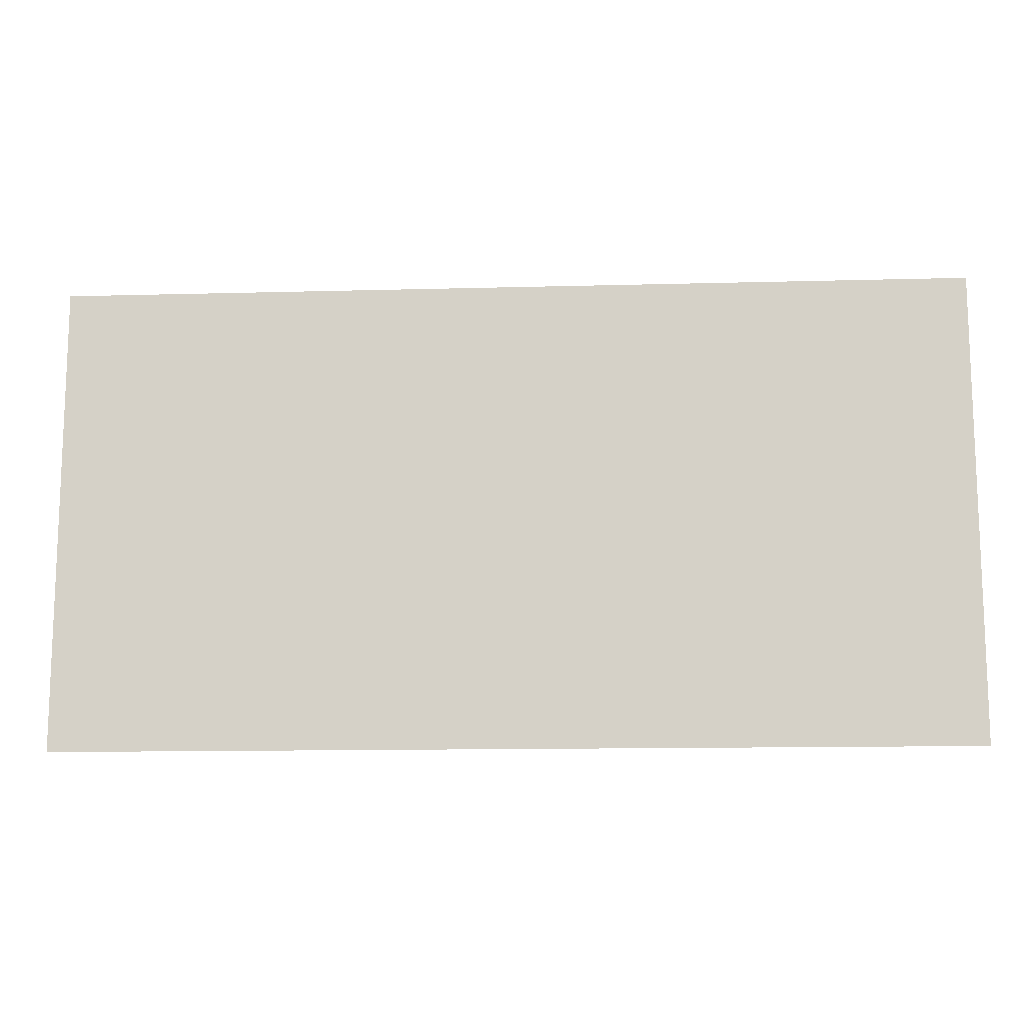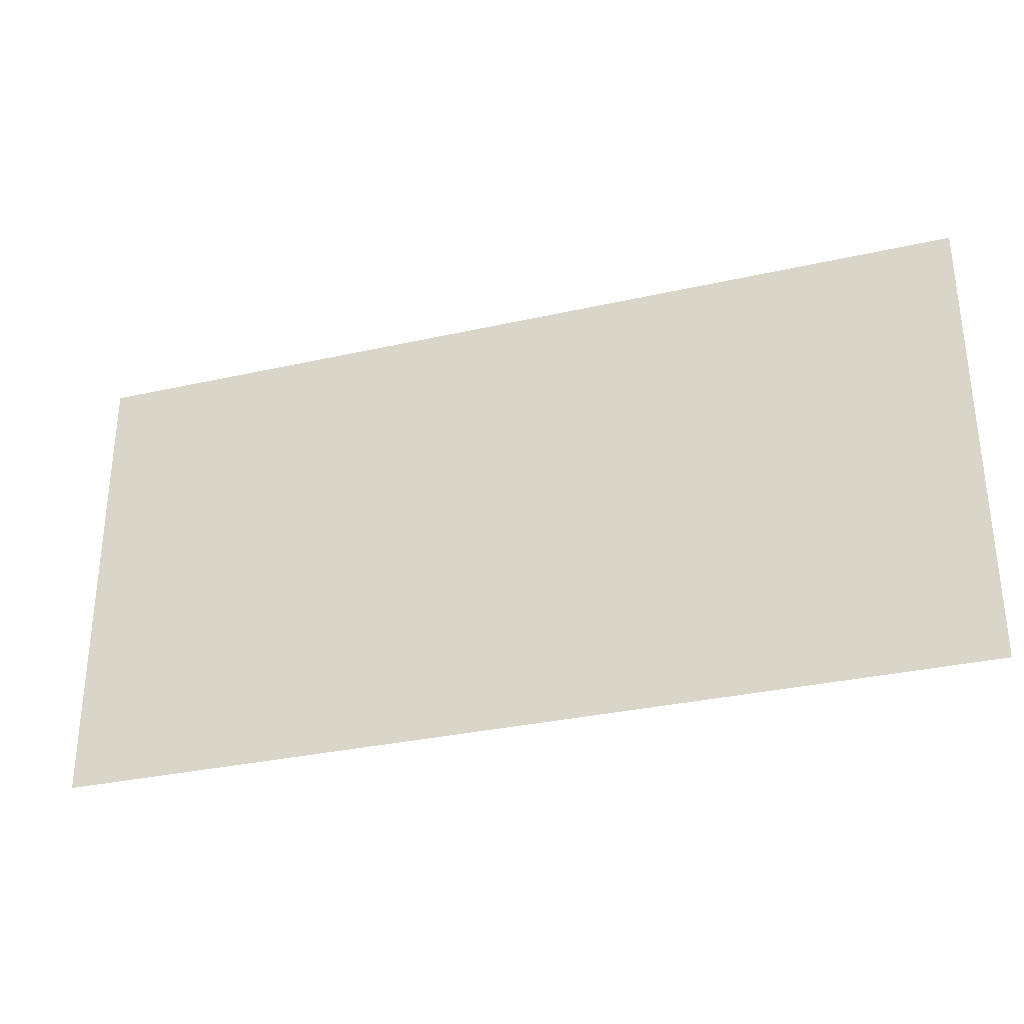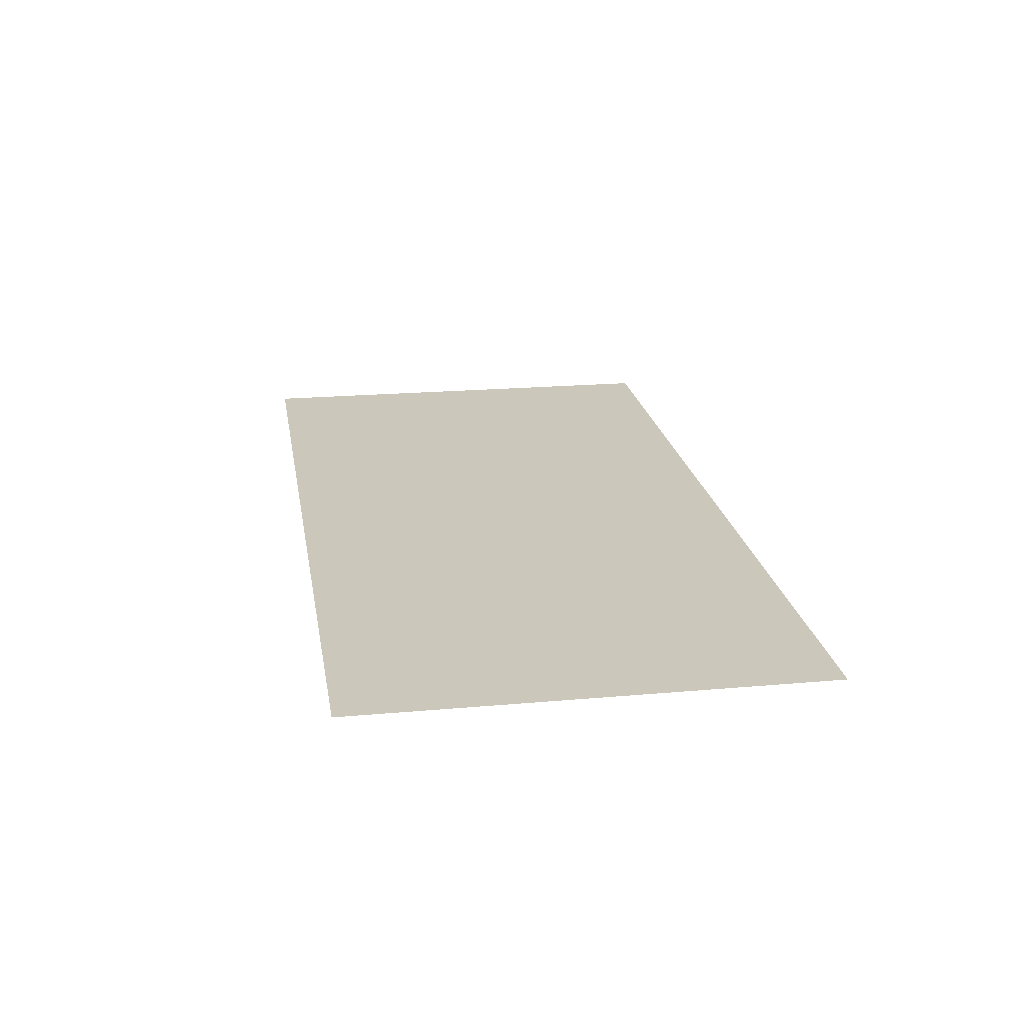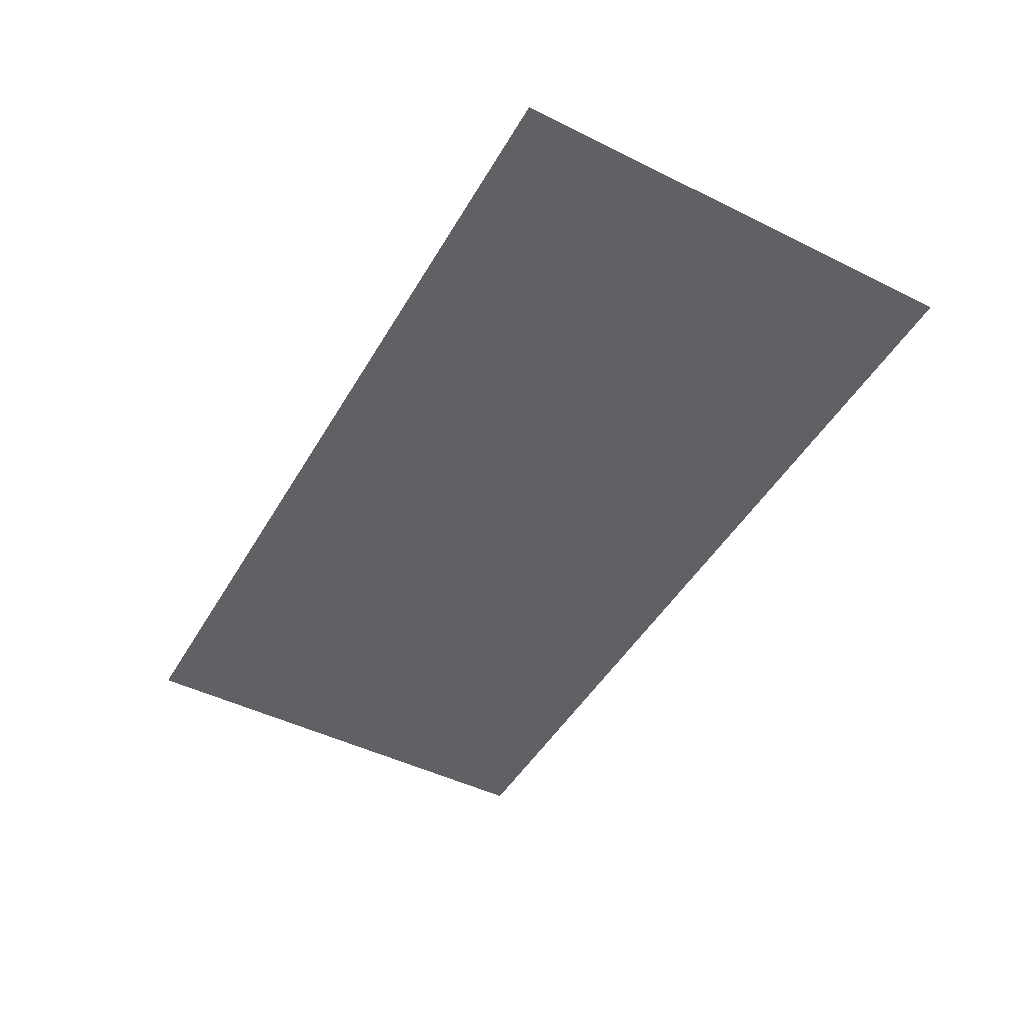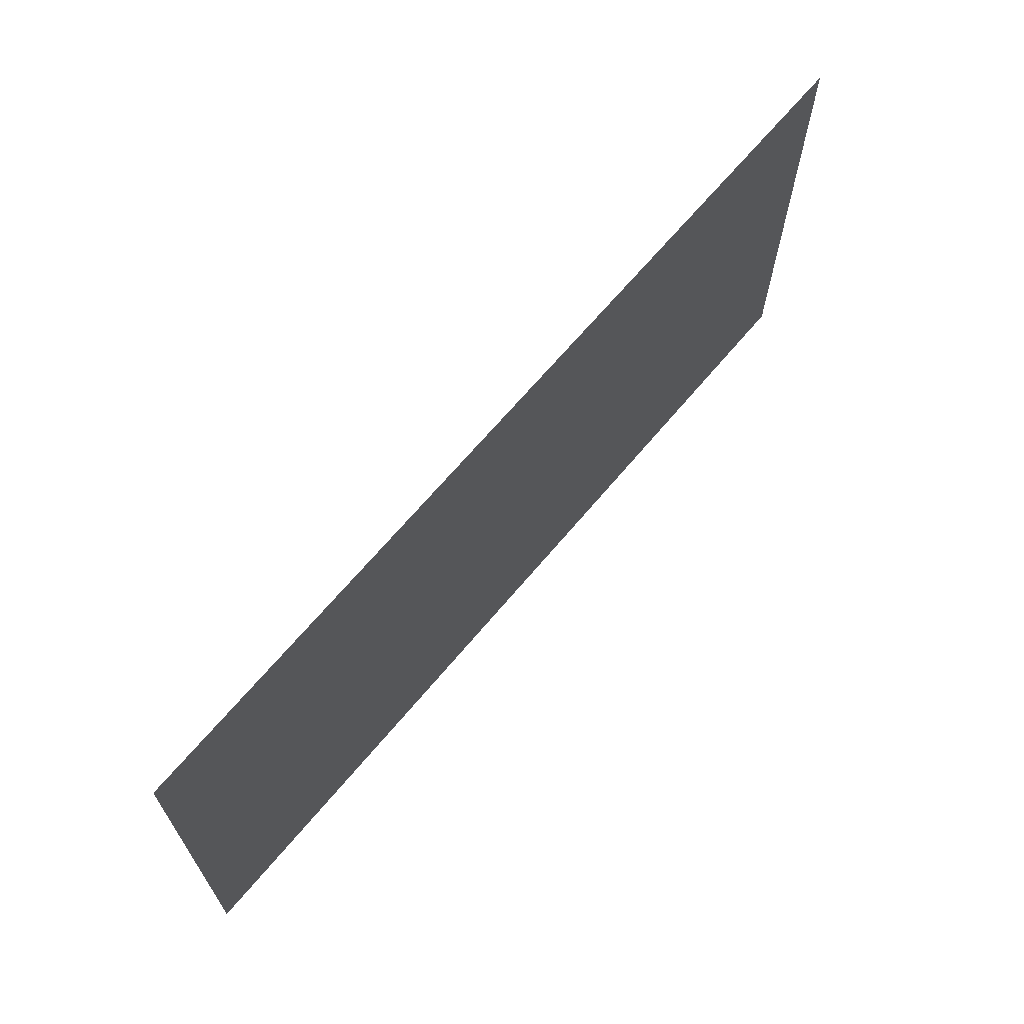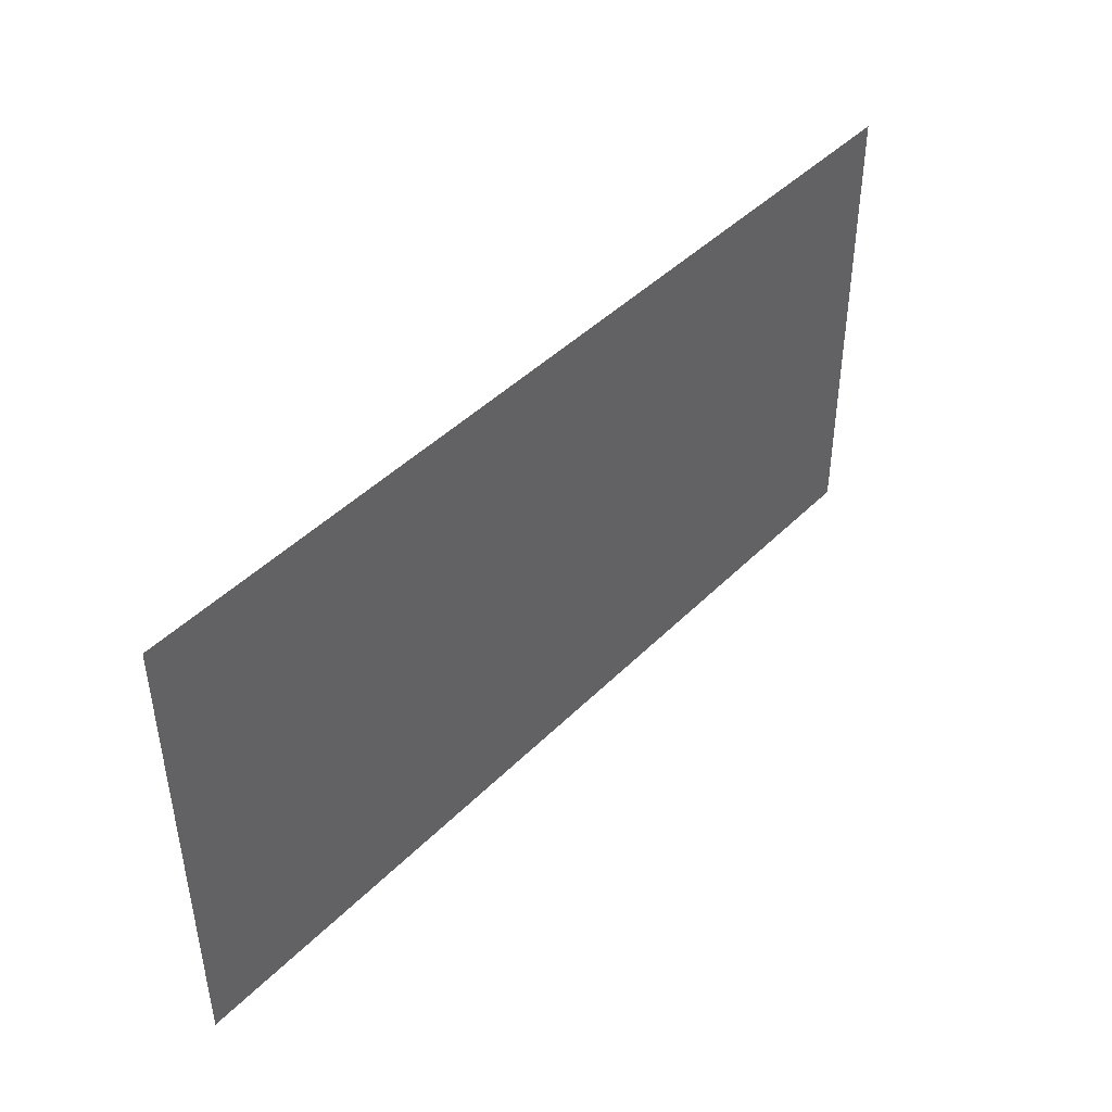
<metadata>
{"format":"obj","ext":"obj","renderer":"f3d","projection":"perspective","resolution":1024,"background":"white","views":[{"elev":-12.7,"azim":-176.4,"up":"+Z"},{"elev":-32.0,"azim":17.6,"up":"+Z"},{"elev":21.6,"azim":-99.4,"up":"+Y"},{"elev":-47.2,"azim":-119.0,"up":"+Y"},{"elev":66.6,"azim":-50.1,"up":"+Z"},{"elev":44.0,"azim":130.8,"up":"+Z"}]}
</metadata>
<code>
o mesh123/mesh123-geometry#mesh123-geometry
v 0.4197 -0.1258 0.1056
v 0.4183 -0.1256 0.05691
v 0.4183 -0.1258 0.1056
v 0.4197 -0.1256 0.05691
v 0.3737 -0.1256 0.05691
v 0.4224 -0.1258 0.1056
v 0.3737 -0.1258 0.1056
v 0.4224 -0.1256 0.05691
v 0.4683 -0.1258 0.1056
v 0.4683 -0.1256 0.05691
f 1 2 3
f 2 1 4
f 5 3 2
f 6 4 1
f 6 4 1
f 3 5 7
f 4 6 8
f 4 6 8
f 9 8 6
f 8 9 10
f 3 2 1
f 4 1 2
f 2 3 5
f 1 4 6
f 1 4 6
f 7 5 3
f 8 6 4
f 8 6 4
f 6 8 9
f 10 9 8

</code>
